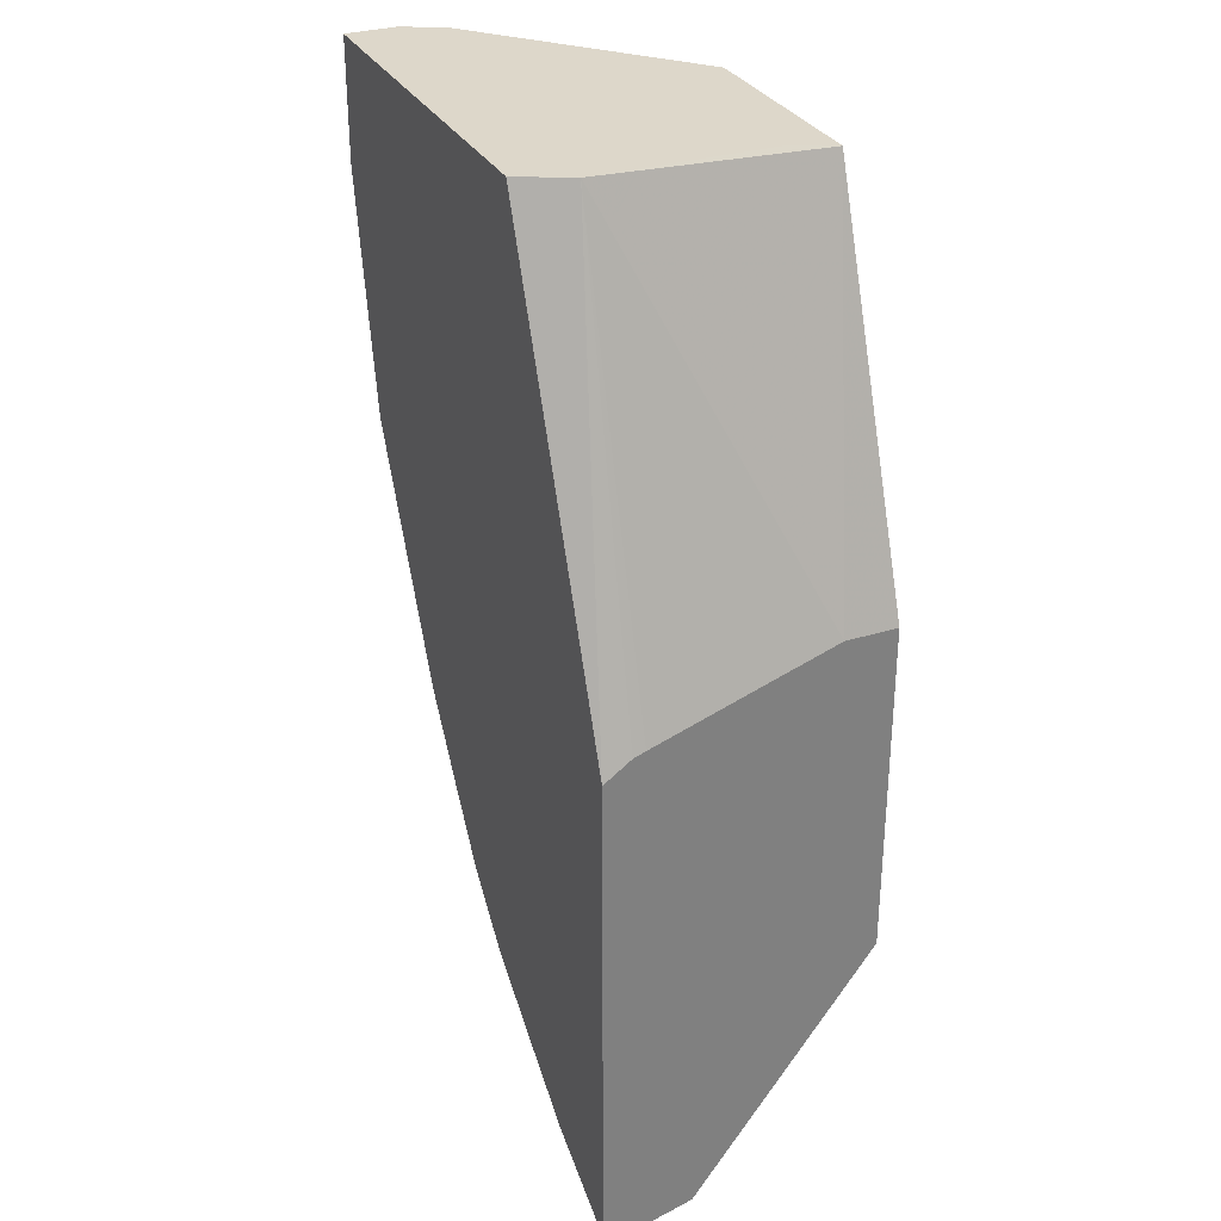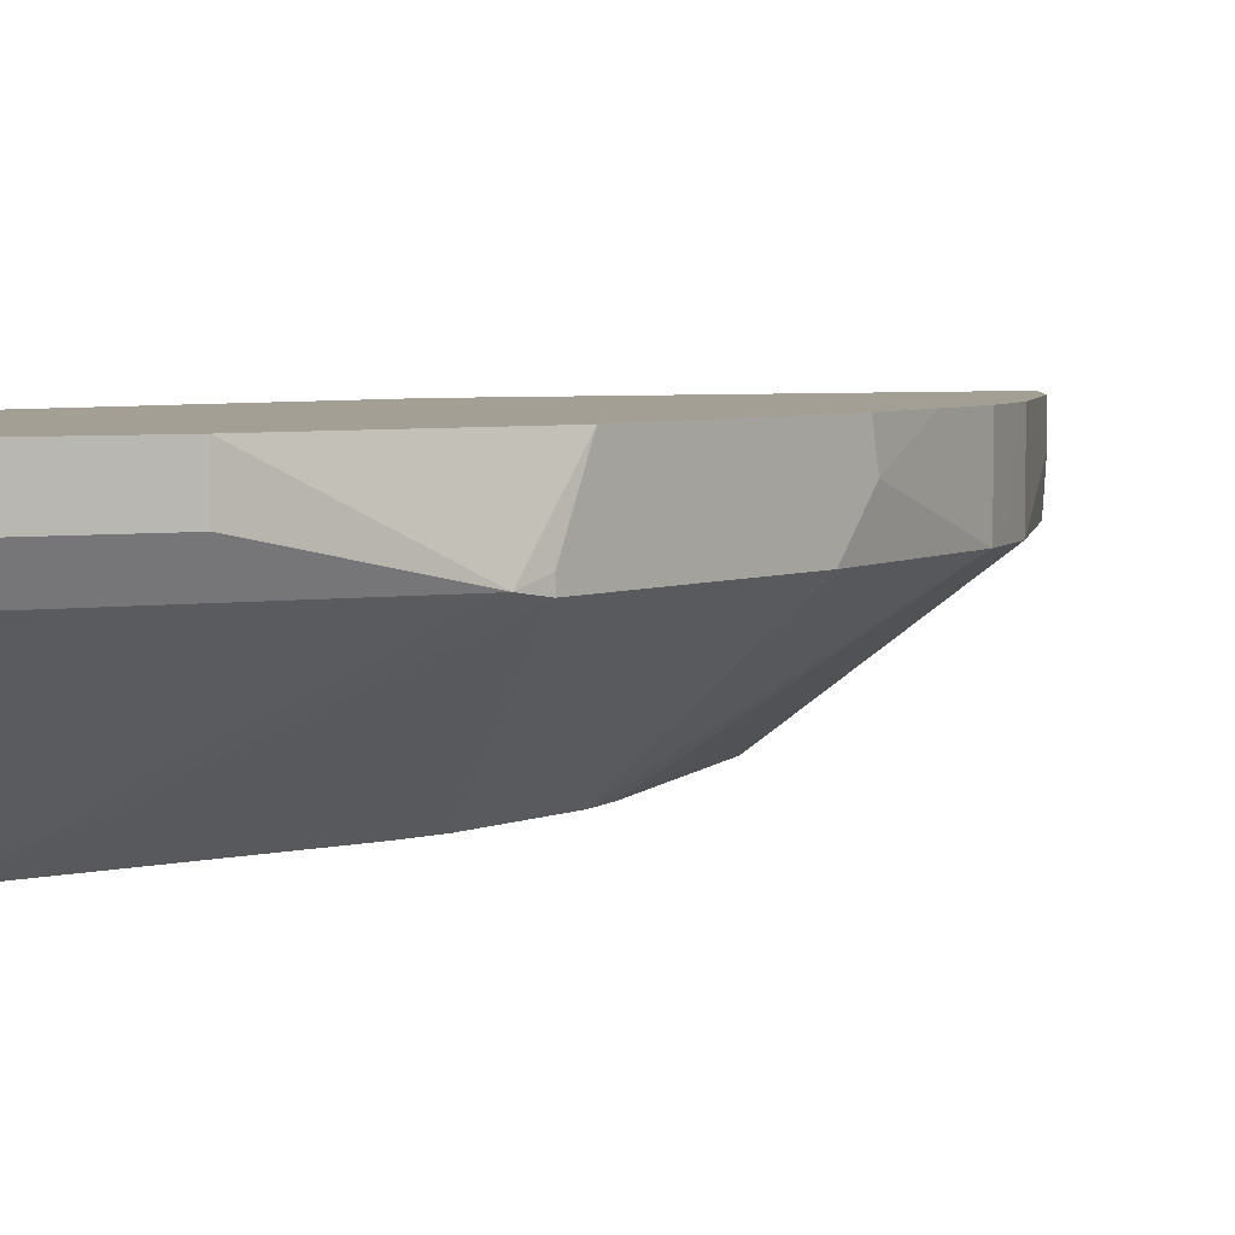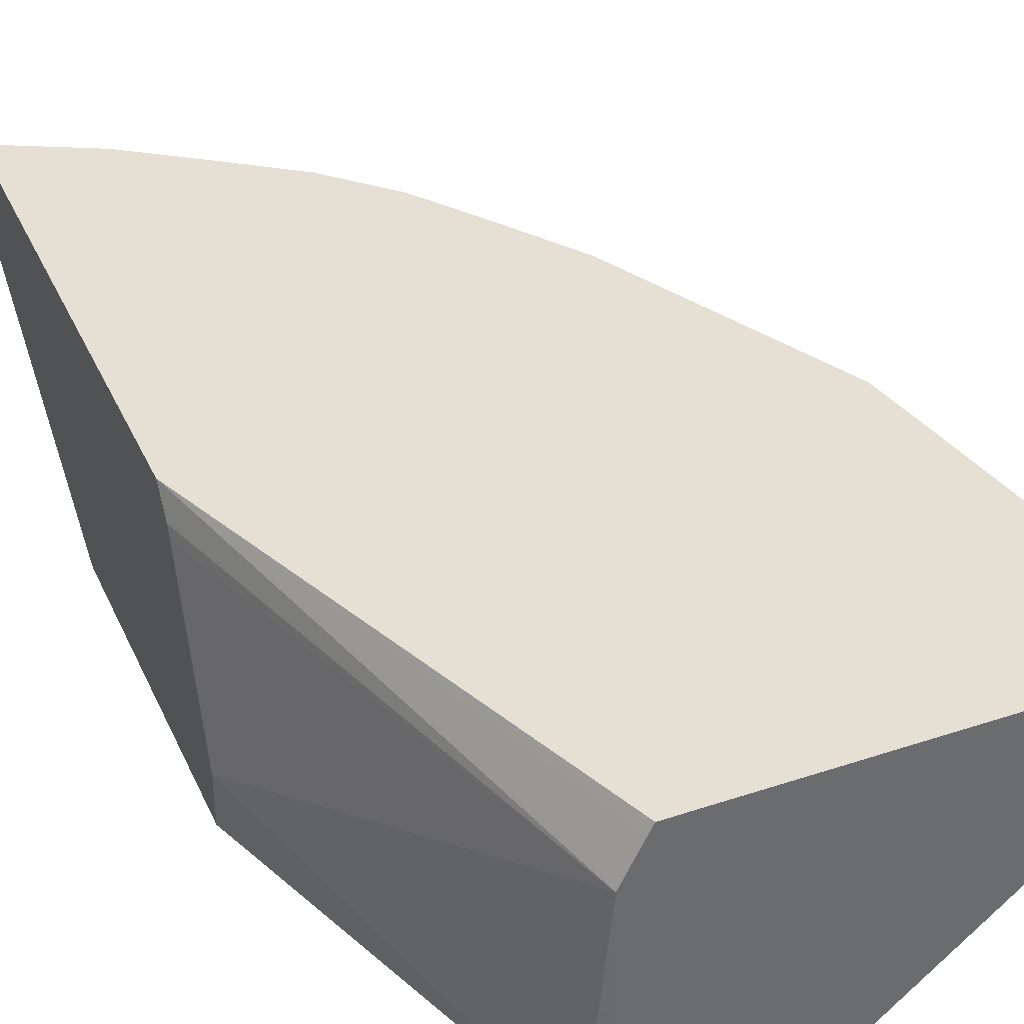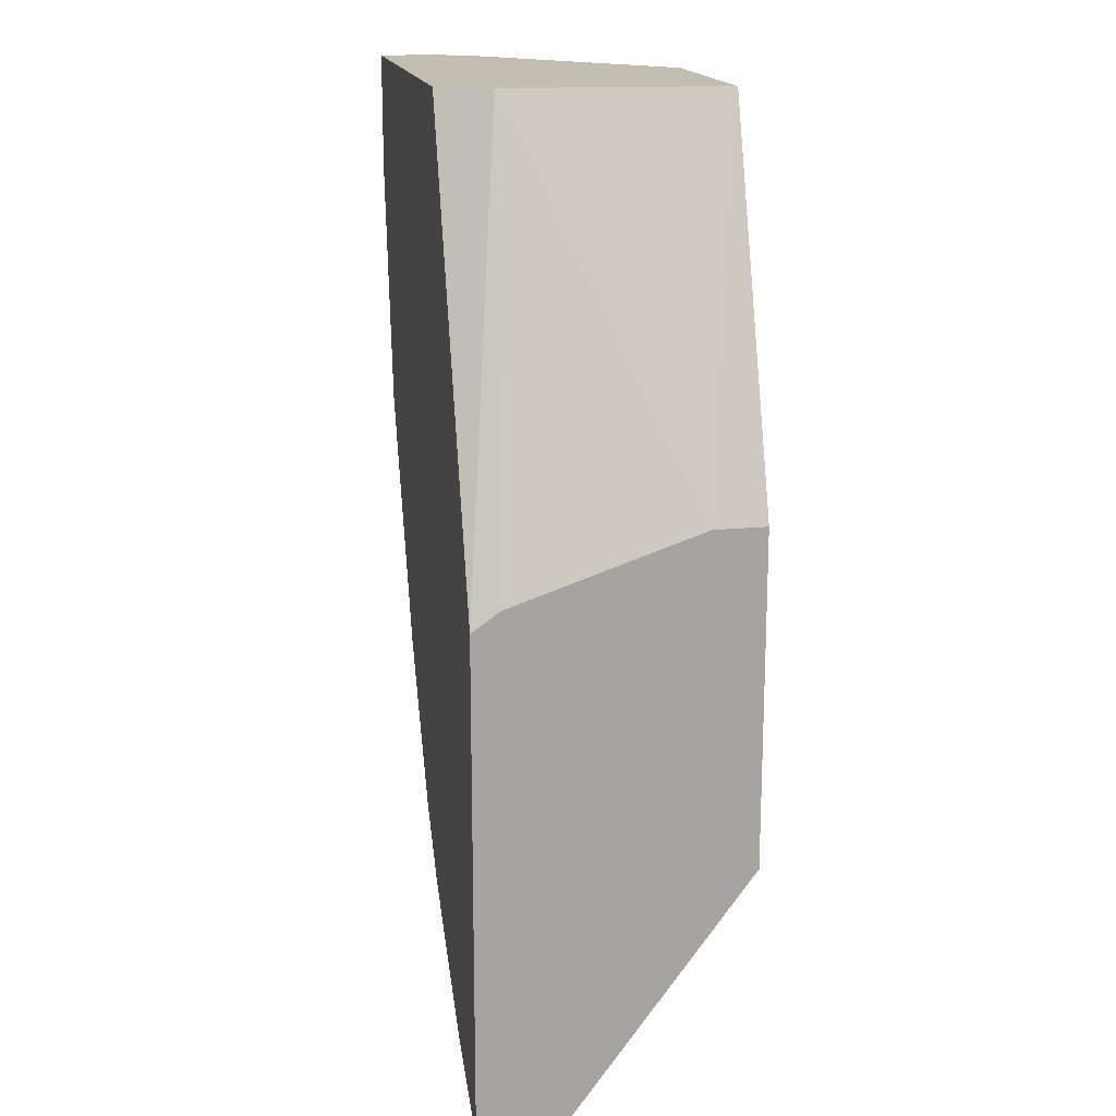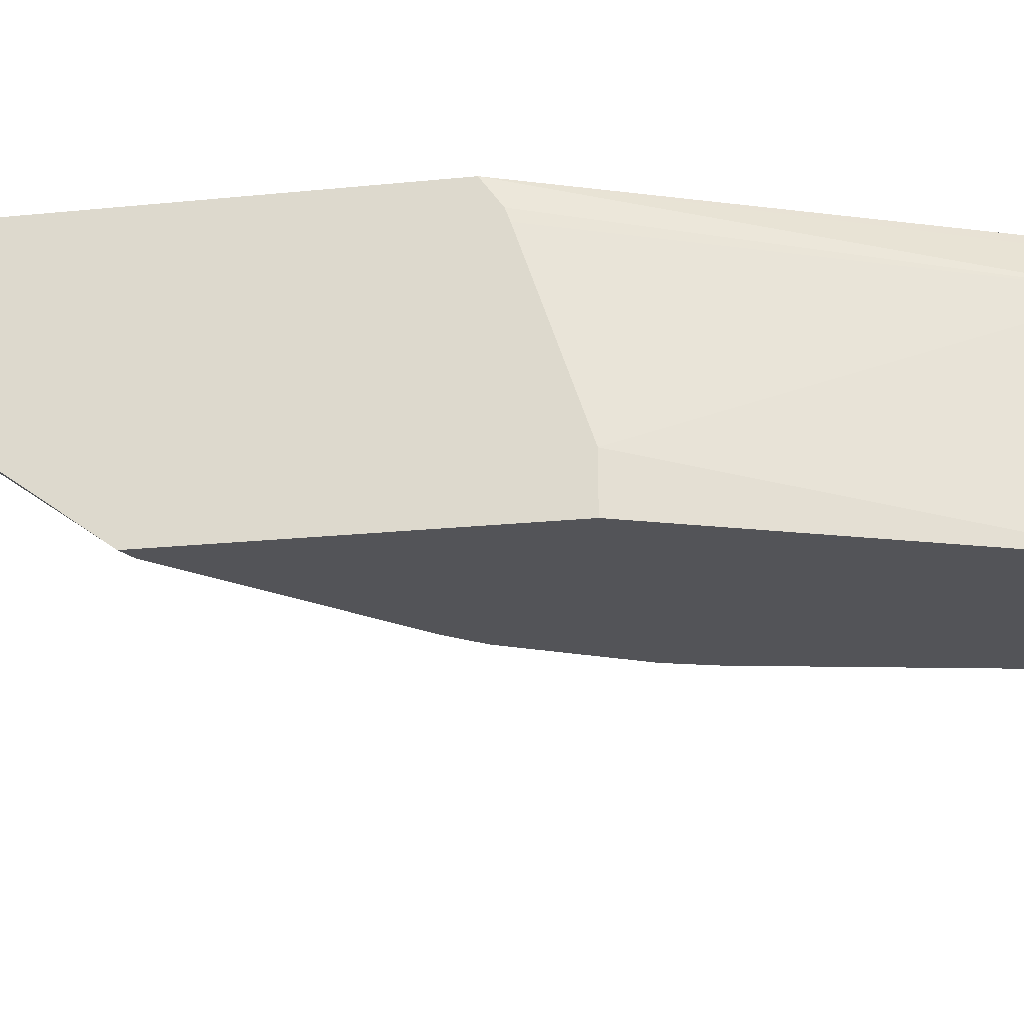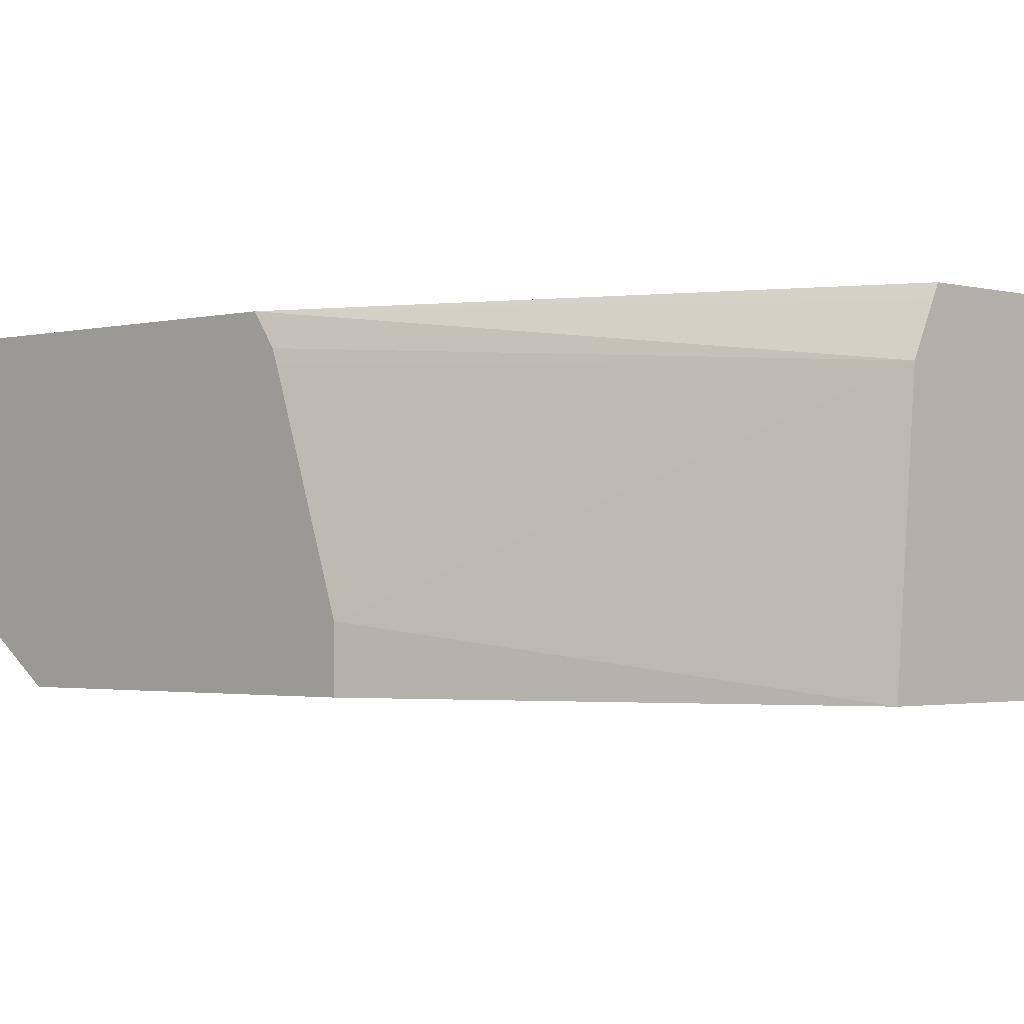
<metadata>
{"format":"obj","ext":"obj","renderer":"f3d","projection":"perspective","resolution":1024,"background":"white","views":[{"elev":30.9,"azim":-114.0,"up":"+Z"},{"elev":5.3,"azim":66.5,"up":"+Y"},{"elev":38.1,"azim":-22.8,"up":"+Y"},{"elev":17.0,"azim":-101.1,"up":"+Z"},{"elev":-23.5,"azim":-80.4,"up":"+Y"},{"elev":-1.7,"azim":-46.1,"up":"+Y"}]}
</metadata>
<code>
v 0.2697 -0.2461 -0.1997
v 0.3429 -0.2461 0.001051
v 0.2697 -0.2181 -0.1997
v 0.2697 -0.2461 -0.3788
v 0.452 -0.2461 0.001102
v 0.3531 -0.2257 0.001102
v 0.3535 -0.1285 0.001102
v 0.2697 -0.1217 -0.2318
v 0.2697 -0.1492 -0.5099
v 0.3053 -0.1526 -0.498
v 0.2782 -0.2461 -0.3746
v 0.4576 -0.2461 0.001102
v 0.3642 -0.1067 0.001102
v 0.2697 -0.1007 -0.2445
v 0.2697 -0.1153 -0.2341
v 0.2697 -0.1268 -0.5159
v 0.3267 -0.1232 -0.4874
v 0.4017 -0.1526 -0.4338
v 0.3425 -0.2461 -0.3103
v 0.4606 -0.2461 -0.01044
v 0.5677 -0.15 0.001102
v 0.3673 -0.1007 0.001102
v 0.2697 -0.1007 -0.5159
v 0.3103 -0.1007 -0.4956
v 0.3228 -0.1007 -0.4893
v 0.3642 -0.1007 -0.4605
v 0.4017 -0.1007 -0.4338
v 0.4092 -0.1007 -0.4263
v 0.4178 -0.1486 -0.4177
v 0.4338 -0.1526 -0.4016
v 0.3746 -0.2461 -0.2782
v 0.4284 -0.2461 -0.1711
v 0.5623 -0.1526 -0.1768
v 0.5677 -0.15 -0.1607
v 0.5784 -0.1285 0.001102
v 0.5784 -0.1007 0.001102
v 0.4178 -0.1007 -0.4177
v 0.422 -0.1007 -0.4134
v 0.4873 -0.1232 -0.3267
v 0.4981 -0.1526 -0.3052
v 0.3889 -0.2461 -0.2604
v 0.4338 -0.1007 -0.4016
v 0.4211 -0.2461 -0.1961
v 0.5623 -0.1446 -0.1768
v 0.5409 -0.1339 -0.2196
v 0.5377 -0.1007 -0.2261
v 0.5784 -0.1285 -0.06428
v 0.5536 -0.1007 -0.1943
v 0.5602 -0.1007 -0.1607
v 0.5784 -0.1007 -0.06428
v 0.4893 -0.1007 -0.3228
v 0.4606 -0.1007 -0.3641
v 0.5059 -0.1007 -0.2896
v 0.5277 -0.1007 -0.246
f 29 37 38
f 18 30 31
f 18 31 19
f 20 32 33
f 21 47 35
f 20 34 21
f 21 34 47
f 28 37 29
f 18 29 30
f 20 33 34
f 18 28 29
f 14 25 24
f 17 26 27
f 17 25 26
f 17 24 25
f 17 23 24
f 16 23 17
f 14 24 23
f 14 26 25
f 14 27 26
f 14 28 27
f 29 38 30
f 17 27 18
f 30 39 40
f 40 51 53
f 30 41 31
f 14 37 28
f 44 46 48
f 40 43 41
f 40 46 45
f 40 54 46
f 40 53 54
f 39 52 51
f 39 51 40
f 35 50 36
f 35 47 50
f 34 50 47
f 34 49 50
f 34 48 49
f 34 44 48
f 33 46 44
f 33 45 46
f 33 40 45
f 33 43 40
f 33 44 34
f 32 43 33
f 30 52 39
f 30 42 52
f 30 38 42
f 30 40 41
f 14 38 37
f 18 27 28
f 14 52 42
f 4 9 10
f 3 7 8
f 2 7 3
f 2 6 7
f 2 5 6
f 1 5 2
f 1 12 5
f 1 20 12
f 1 32 20
f 1 43 32
f 1 31 41
f 1 19 31
f 1 11 19
f 1 4 11
f 1 9 4
f 1 16 9
f 1 23 16
f 1 14 23
f 1 15 14
f 1 8 15
f 1 3 8
f 1 2 3
f 14 42 38
f 4 10 11
f 5 12 21
f 1 41 43
f 5 35 36
f 14 51 52
f 5 21 35
f 14 53 51
f 14 54 53
f 14 46 54
f 14 48 46
f 14 49 48
f 14 50 49
f 14 22 36
f 13 22 14
f 12 20 21
f 11 18 19
f 14 36 50
f 10 18 11
f 10 17 18
f 10 16 17
f 9 16 10
f 7 15 8
f 7 14 15
f 7 13 14
f 5 7 6
f 5 13 7
f 5 22 13
f 5 36 22

</code>
